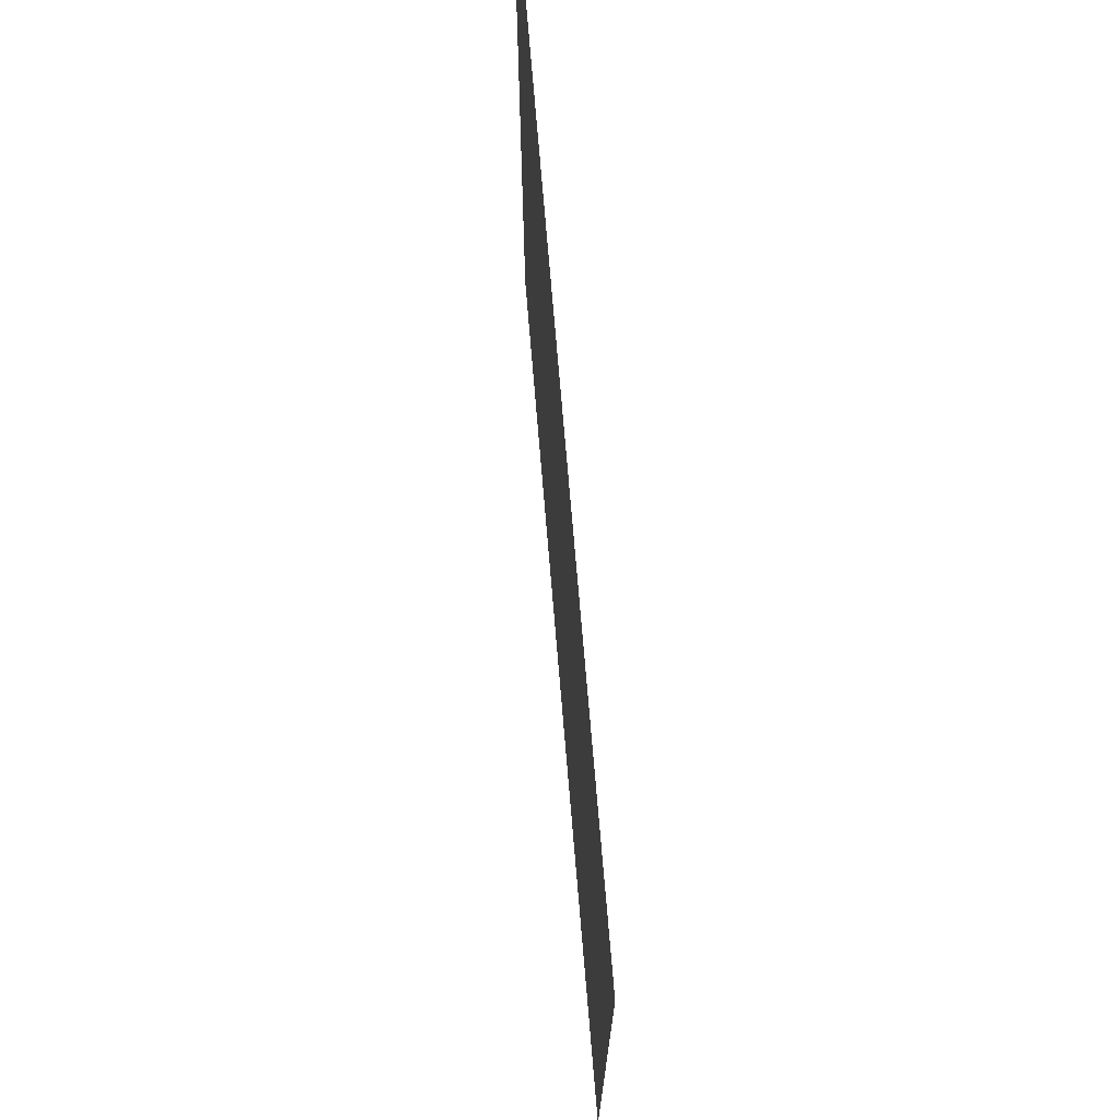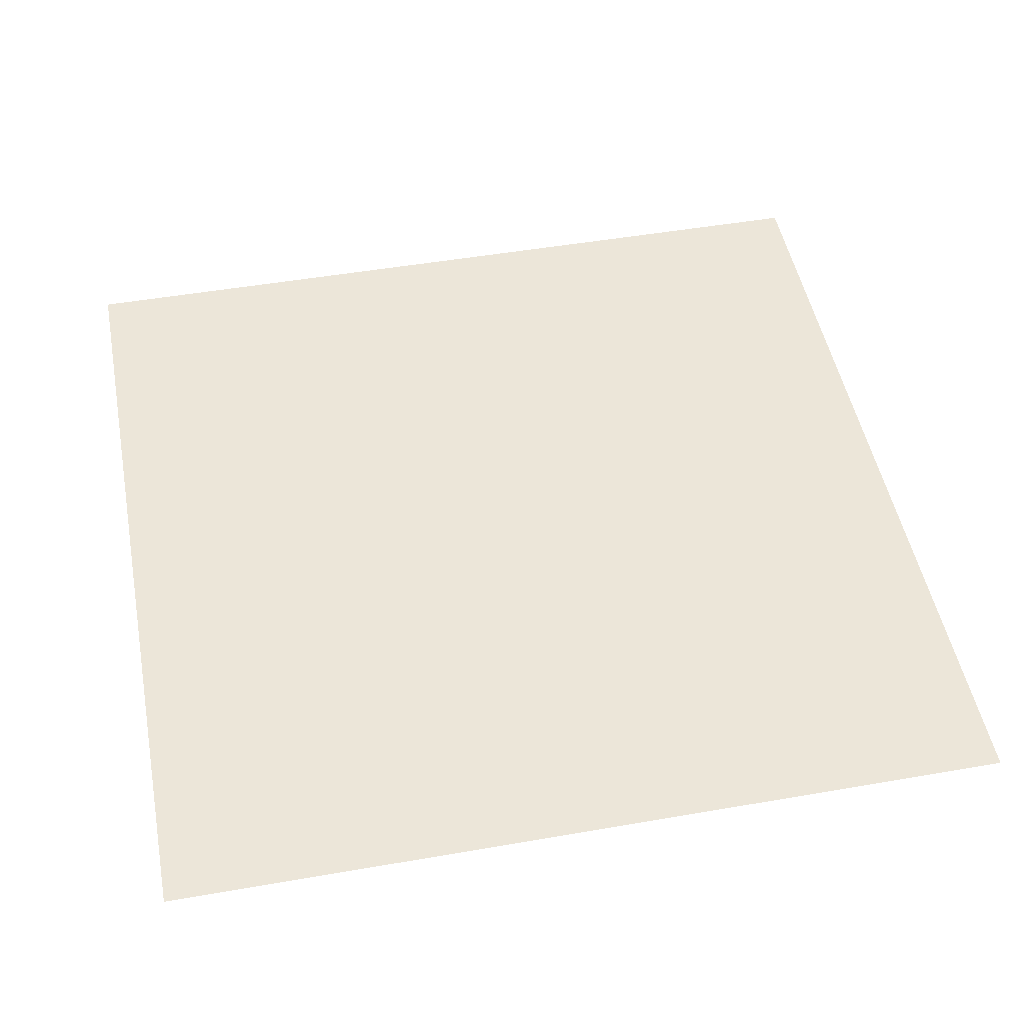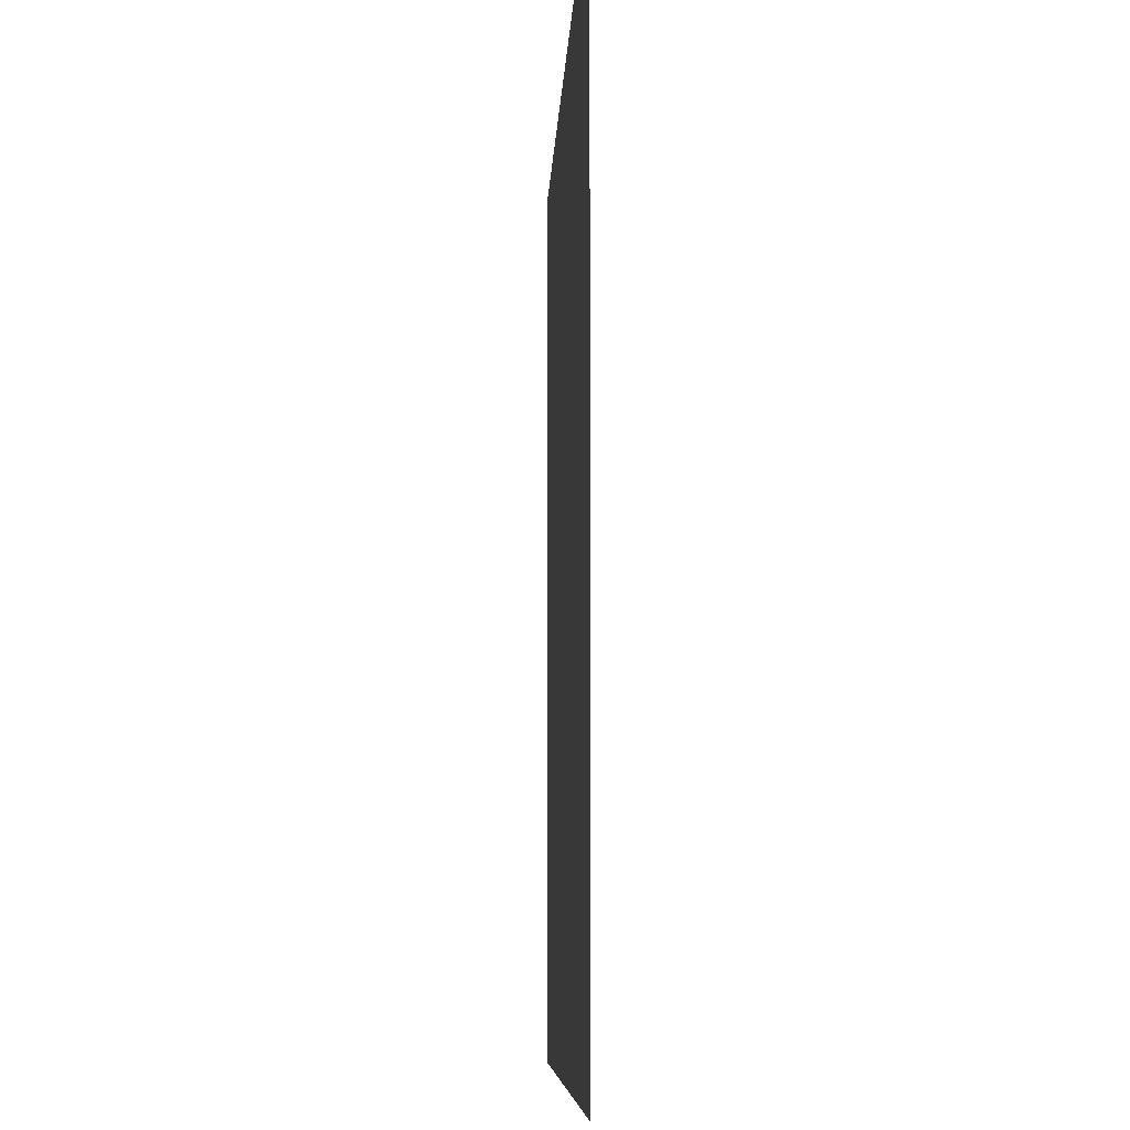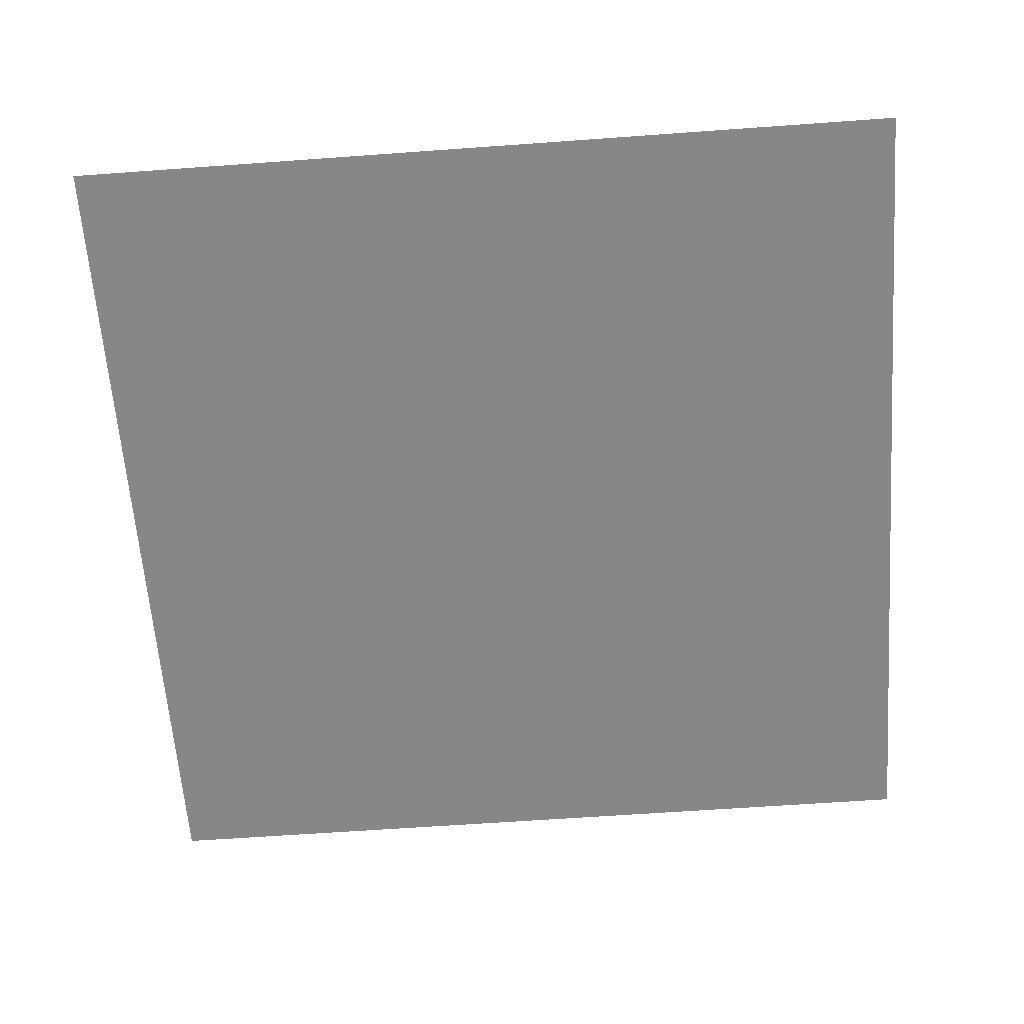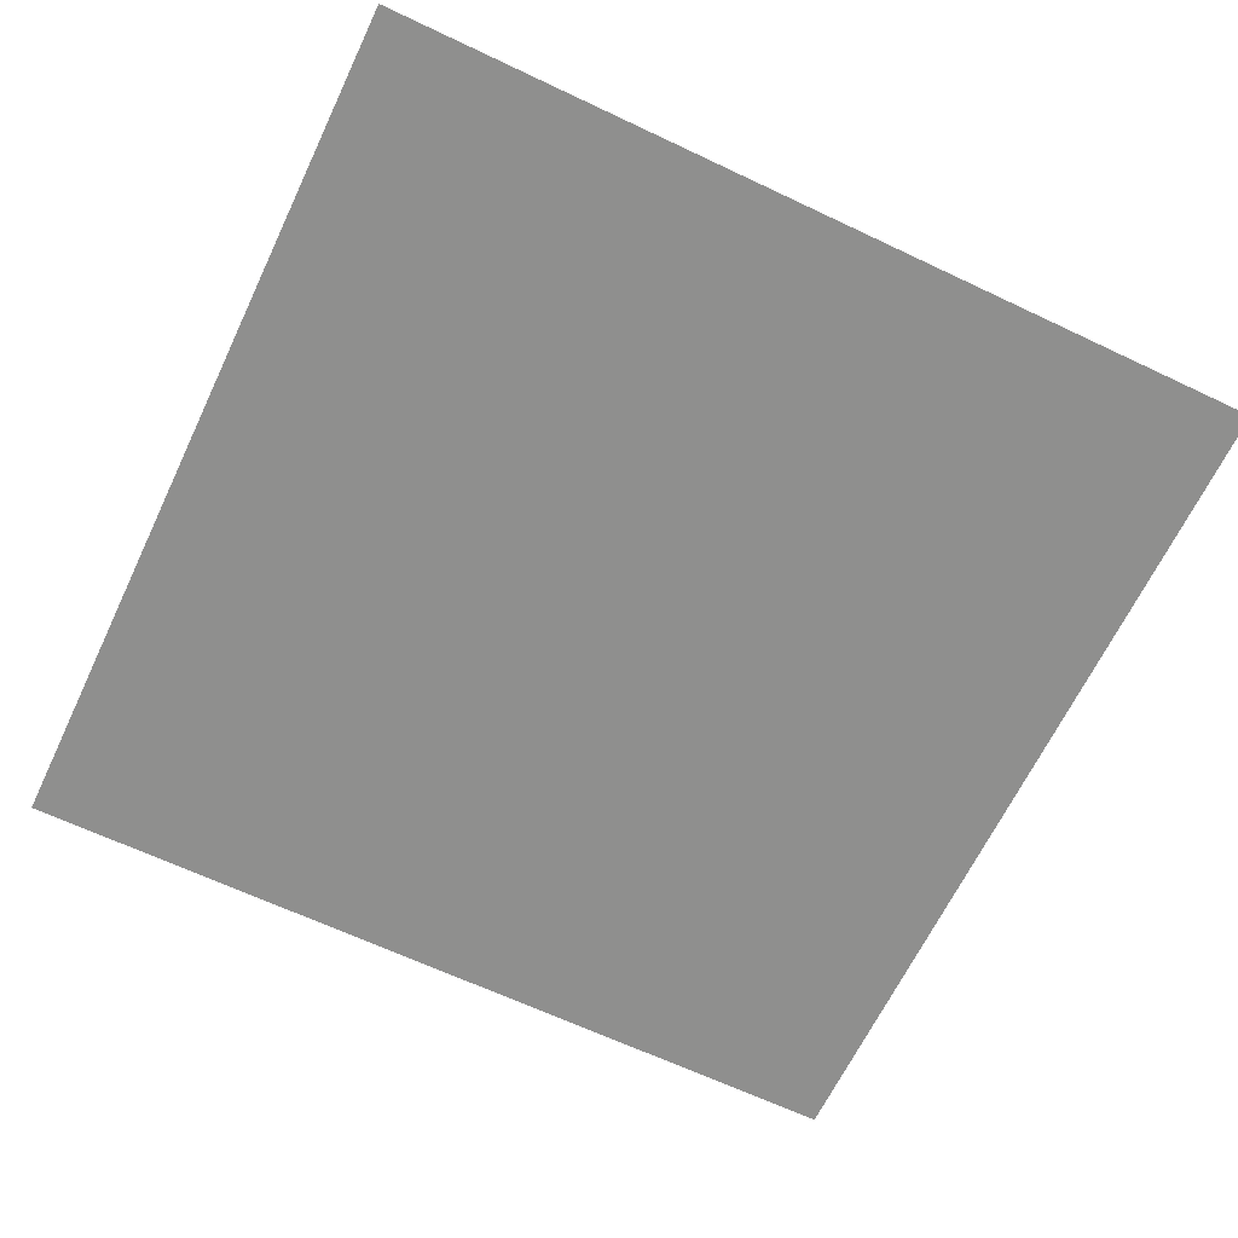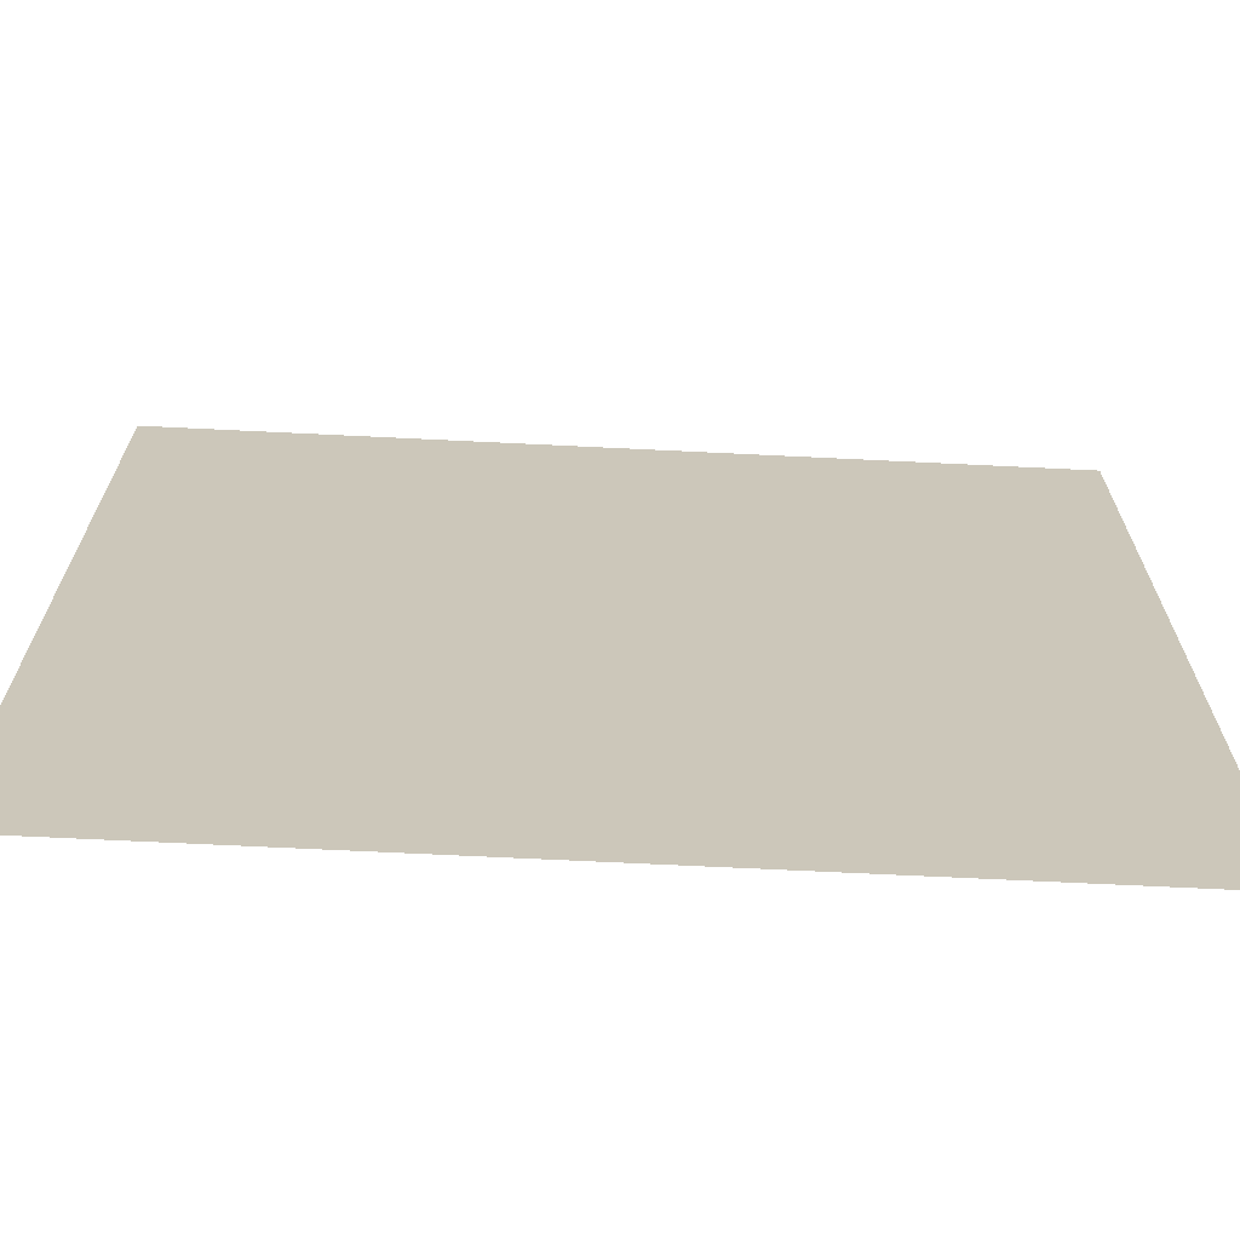
<metadata>
{"format":"obj","ext":"obj","renderer":"f3d","projection":"perspective","resolution":1024,"background":"white","views":[{"elev":73.4,"azim":85.2,"up":"+Y"},{"elev":49.3,"azim":-100.9,"up":"+Z"},{"elev":-7.4,"azim":-92.3,"up":"+Y"},{"elev":-62.5,"azim":-85.8,"up":"+Z"},{"elev":-65.1,"azim":154.5,"up":"+Z"},{"elev":-69.1,"azim":177.2,"up":"+Y"}]}
</metadata>
<code>
o MeshBin_6_0_GeomSubset_2
v 0.000499 -0.0005 -0.3751
v -0.000501 -0.0005 -0.3751
v 0.000499 0.0005 -0.3751
v -0.000501 0.0005 -0.3751
v 0.000499 -0.0005 -0.3751
v -0.000501 -0.0005 -0.3751
v 0.000499 0.0005 -0.3751
v -0.000501 0.0005 -0.3751
v 0.000499 -0.0005 -0.3751
v -0.000501 -0.0005 -0.3751
v 0.000499 0.0005 -0.3751
v -0.000501 0.0005 -0.3751
v 0.1066 0.1506 0.257
v 0.125 0.1496 0.257
v 0.1066 -0.1506 0.257
v 0.125 -0.1496 0.257
v -0.125 0.1496 0.257
v -0.1066 0.1506 0.257
v -0.125 -0.1496 0.257
v -0.1066 -0.1506 0.257
v 0.1066 -0.1506 -0.1843
v 0.125 -0.1496 -0.1959
v 0.125 0.1496 -0.1959
v 0.1066 0.1506 -0.1959
v -0.1066 0.1506 -0.1959
v -0.125 0.1496 -0.1959
v -0.125 -0.1496 -0.1959
v -0.1066 -0.1506 -0.1843
v 0.1605 0.1455 0.257
v 0.1938 0.1318 0.257
v 0.2075 0.09856 0.257
v 0.2075 0.09856 -0.1959
v 0.1938 0.1318 -0.1959
v 0.1605 0.1455 -0.1959
v -0.1605 0.1455 0.257
v -0.2075 0.09856 0.257
v -0.1938 0.1318 0.257
v -0.1605 0.1455 -0.1959
v -0.1938 0.1318 -0.1959
v -0.2075 0.09856 -0.1959
v 0.1938 -0.1318 0.257
v 0.1605 -0.1455 0.257
v 0.2075 -0.09856 0.257
v 0.1605 -0.1455 -0.1959
v 0.1938 -0.1318 -0.1959
v 0.2075 -0.09856 -0.1959
v -0.1938 -0.1318 0.257
v -0.2075 -0.09856 0.257
v -0.1605 -0.1455 0.257
v -0.2075 -0.09856 -0.1959
v -0.1938 -0.1318 -0.1959
v -0.1605 -0.1455 -0.1959
v 0.125 -0.09778 -0.1101
v 0.1066 -0.09843 -0.1101
v -0.1066 -0.09843 -0.1101
v -0.125 -0.09778 -0.1101
v -0.1571 -0.09515 -0.1101
v -0.1571 0.09515 -0.1101
v -0.125 0.09778 -0.1101
v -0.1066 0.09843 -0.1101
v 0.1066 0.09843 -0.1101
v 0.125 0.09778 -0.1101
v 0.1571 0.09515 -0.1101
v 0.1571 -0.09515 -0.1101
v 0.125 0.1217 -0.1101
v 0.125 0.1319 -0.1012
v 0.1066 0.1328 -0.1012
v 0.1066 0.1225 -0.1101
v 0.125 -0.1319 -0.1012
v 0.125 -0.1217 -0.1101
v 0.1066 -0.1225 -0.1101
v 0.1066 -0.1328 -0.1012
v -0.1066 0.1225 -0.1101
v -0.1066 0.1328 -0.1012
v -0.125 0.1319 -0.1012
v -0.125 0.1217 -0.1101
v -0.1066 -0.1328 -0.1012
v -0.1066 -0.1225 -0.1101
v -0.125 -0.1217 -0.1101
v -0.125 -0.1319 -0.1012
v 0.1571 -0.1284 -0.1012
v 0.1552 -0.1184 -0.1101
v 0.1806 -0.1186 -0.1012
v 0.173 -0.111 -0.1101
v 0.1571 0.1284 -0.1012
v 0.1552 0.1184 -0.1101
v 0.173 0.111 -0.1101
v 0.1806 0.1186 -0.1012
v 0.1904 0.09515 -0.1012
v 0.1804 0.09316 -0.1101
v 0.1904 -0.09515 -0.1012
v 0.1804 -0.09316 -0.1101
v -0.1904 -0.09515 -0.1012
v -0.1804 -0.09316 -0.1101
v -0.1806 -0.1186 -0.1012
v -0.173 -0.111 -0.1101
v -0.1904 0.09515 -0.1012
v -0.1804 0.09316 -0.1101
v -0.173 0.111 -0.1101
v -0.1806 0.1186 -0.1012
v -0.1571 0.1284 -0.1012
v -0.1552 0.1184 -0.1101
v -0.1571 -0.1284 -0.1012
v -0.1552 -0.1184 -0.1101
v 0.1268 0.1481 0.2744
v 0.1082 0.1491 0.2744
v 0.125 0.1355 0.2744
v 0.1066 0.1364 0.2744
v 0.1082 -0.1491 0.2744
v 0.1268 -0.1481 0.2744
v 0.1066 -0.1364 0.2744
v 0.125 -0.1355 0.2744
v -0.1082 0.1491 0.2744
v -0.1268 0.1481 0.2744
v -0.1066 0.1364 0.2744
v -0.125 0.1355 0.2744
v -0.1268 -0.1481 0.2744
v -0.1082 -0.1491 0.2744
v -0.125 -0.1355 0.2744
v -0.1066 -0.1364 0.2744
v 0.1622 -0.1441 0.2744
v 0.1939 -0.131 0.2744
v 0.1578 -0.1318 0.2744
v 0.1833 -0.1213 0.2744
v 0.1622 0.1441 0.2744
v 0.1578 0.1318 0.2744
v 0.1939 0.131 0.2744
v 0.1833 0.1213 0.2744
v 0.207 0.09928 0.2744
v 0.1938 0.09583 0.2744
v 0.207 -0.09928 0.2744
v 0.1938 -0.09583 0.2744
v -0.207 -0.09928 0.2744
v -0.1939 -0.131 0.2744
v -0.1938 -0.09583 0.2744
v -0.1833 -0.1213 0.2744
v -0.207 0.09928 0.2744
v -0.1938 0.09583 0.2744
v -0.1939 0.131 0.2744
v -0.1833 0.1213 0.2744
v -0.1622 0.1441 0.2744
v -0.1578 0.1318 0.2744
v -0.1622 -0.1441 0.2744
v -0.1578 -0.1318 0.2744
v 0.126 0.1623 0.257
v 0.1073 0.1633 0.257
v 0.1255 0.1581 0.2692
v 0.1062 0.1591 0.2693
v 0.1066 -0.1633 0.257
v 0.126 -0.1623 0.257
v 0.1069 -0.1591 0.2692
v 0.1255 -0.1581 0.2692
v -0.1066 0.1633 0.257
v -0.126 0.1623 0.257
v -0.1069 0.1591 0.2692
v -0.1255 0.1581 0.2692
v -0.126 -0.1623 0.257
v -0.1073 -0.1633 0.257
v -0.1255 -0.1581 0.2692
v -0.1062 -0.1591 0.2693
v 0.1638 -0.158 0.257
v 0.2031 -0.1411 0.257
v 0.1624 -0.1539 0.2692
v 0.1996 -0.1379 0.2699
v 0.1638 0.158 0.257
v 0.1624 0.1539 0.2692
v 0.2031 0.1411 0.257
v 0.1996 0.1379 0.2699
v 0.2203 0.1011 0.257
v 0.2159 0.09997 0.2693
v 0.2203 -0.1011 0.257
v 0.2159 -0.09997 0.2693
v -0.2203 -0.1011 0.257
v -0.2031 -0.1411 0.257
v -0.2159 -0.09997 0.2693
v -0.1996 -0.1379 0.2699
v -0.2203 0.1011 0.257
v -0.2159 0.09997 0.2693
v -0.2031 0.1411 0.257
v -0.1996 0.1379 0.2699
v -0.1638 0.158 0.257
v -0.1624 0.1539 0.2692
v -0.1638 -0.158 0.257
v -0.1624 -0.1539 0.2692
v 0.125 0.1319 0.2671
v 0.1066 0.1328 0.2671
v 0.125 -0.1319 0.2671
v 0.1066 -0.1328 0.2671
v -0.1066 0.1328 0.2671
v -0.125 0.1319 0.2671
v -0.1066 -0.1328 0.2671
v -0.125 -0.1319 0.2671
v 0.1571 -0.1284 0.2671
v 0.1806 -0.1186 0.2671
v 0.1571 0.1284 0.2671
v 0.1806 0.1186 0.2671
v 0.1904 0.09515 0.2671
v 0.1904 -0.09515 0.2671
v -0.1904 -0.09515 0.2671
v -0.1806 -0.1186 0.2671
v -0.1904 0.09515 0.2671
v -0.1806 0.1186 0.2671
v -0.1571 0.1284 0.2671
v -0.1571 -0.1284 0.2671
v 0.125 -0.1496 -0.2005
v 0.1066 -0.1506 -0.1888
v 0.1066 0.1506 -0.2005
v 0.125 0.1496 -0.2005
v -0.1066 -0.1506 -0.1888
v -0.125 -0.1496 -0.2005
v -0.125 0.1496 -0.2005
v -0.1066 0.1506 -0.2005
v 0.125 -0.146 -0.1982
v 0.1066 -0.147 -0.1865
v 0.125 0.146 -0.1982
v 0.1066 0.147 -0.1982
v -0.1066 -0.147 -0.1865
v -0.125 -0.146 -0.1982
v -0.1066 0.147 -0.1982
v -0.125 0.146 -0.1982
v -0.2075 0.09856 -0.2005
v -0.1938 0.1318 -0.2005
v -0.1605 0.1455 -0.2005
v -0.1605 -0.1455 -0.2005
v -0.1938 -0.1318 -0.2005
v -0.2075 -0.09856 -0.2005
v 0.2075 -0.09856 -0.2005
v 0.1938 -0.1318 -0.2005
v 0.1605 -0.1455 -0.2005
v 0.1605 0.1455 -0.2005
v 0.1938 0.1318 -0.2005
v 0.2075 0.09856 -0.2005
v 0.2041 -0.09513 -0.1982
v 0.1903 -0.1283 -0.1982
v 0.1571 -0.1421 -0.1982
v 0.2041 0.09513 -0.1982
v 0.1903 0.1283 -0.1982
v 0.1571 0.1421 -0.1982
v -0.2041 0.09513 -0.1982
v -0.1903 0.1283 -0.1982
v -0.1571 0.1421 -0.1982
v -0.2041 -0.09513 -0.1982
v -0.1903 -0.1283 -0.1982
v -0.1571 -0.1421 -0.1982
v 0.1244 -0.1427 -0.2751
v 0.125 -0.1496 -0.2683
v 0.1066 -0.1506 -0.2683
v 0.1064 -0.1437 -0.2751
v 0.125 0.1496 -0.2683
v 0.1244 0.1427 -0.2751
v 0.1064 0.1437 -0.2751
v 0.1066 0.1506 -0.2683
v -0.1064 -0.1437 -0.2751
v -0.1066 -0.1506 -0.2683
v -0.125 -0.1496 -0.2683
v -0.1244 -0.1427 -0.2751
v -0.1066 0.1506 -0.2683
v -0.1064 0.1437 -0.2751
v -0.1244 0.1427 -0.2751
v -0.125 0.1496 -0.2683
v -0.1605 -0.1455 -0.2683
v -0.1588 -0.1388 -0.2751
v -0.1605 0.1455 -0.2683
v -0.1588 0.1388 -0.2751
v -0.2075 0.09856 -0.2683
v -0.2006 0.09719 -0.2751
v -0.2006 -0.09719 -0.2751
v -0.2075 -0.09856 -0.2683
v 0.1605 -0.1455 -0.2683
v 0.1588 -0.1388 -0.2751
v 0.1605 0.1455 -0.2683
v 0.1588 0.1388 -0.2751
v 0.2075 -0.09856 -0.2683
v 0.2006 -0.09719 -0.2751
v 0.2006 0.09719 -0.2751
v 0.2075 0.09856 -0.2683
v -0.1938 0.1318 -0.2683
v -0.1885 0.1265 -0.2751
v -0.1938 -0.1318 -0.2683
v -0.1885 -0.1265 -0.2751
v 0.1938 -0.1318 -0.2683
v 0.1885 -0.1265 -0.2751
v 0.1938 0.1318 -0.2683
v 0.1885 0.1265 -0.2751
f 9 10 12 11

</code>
